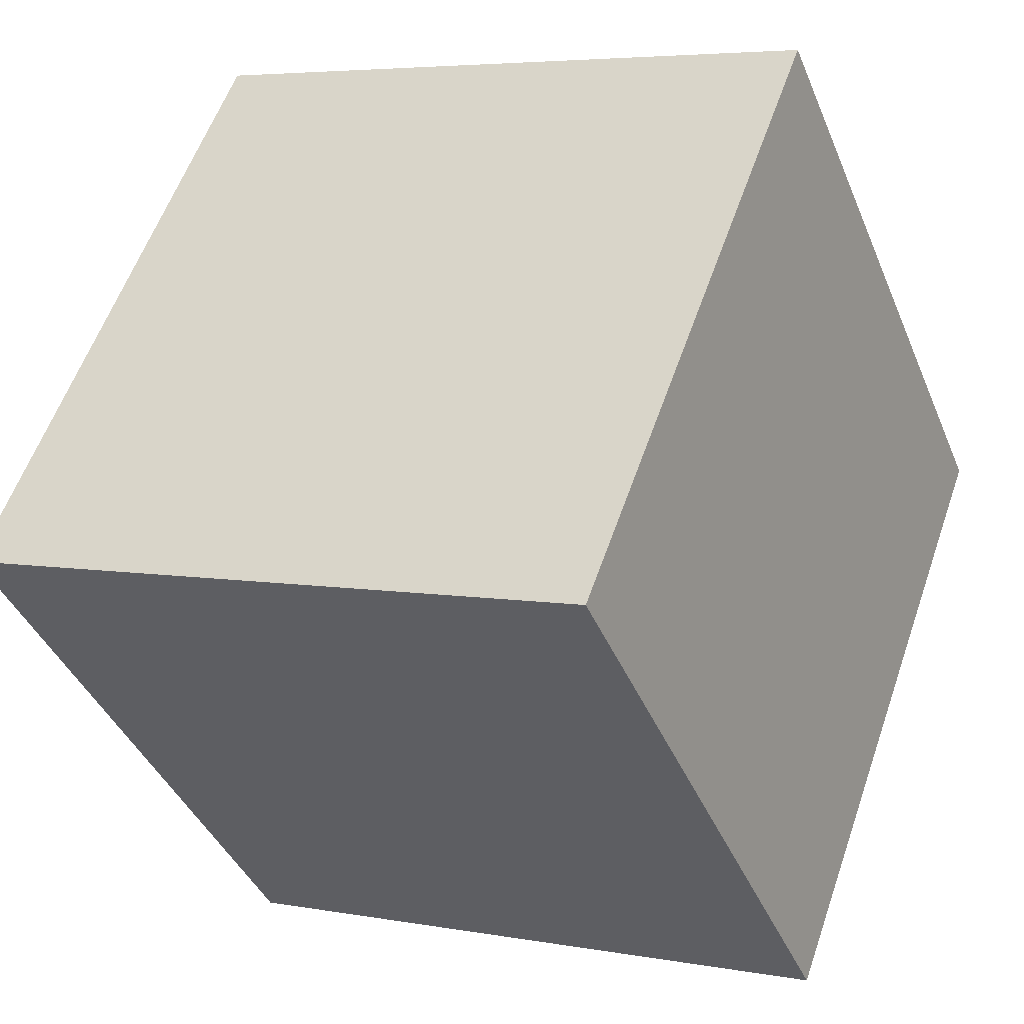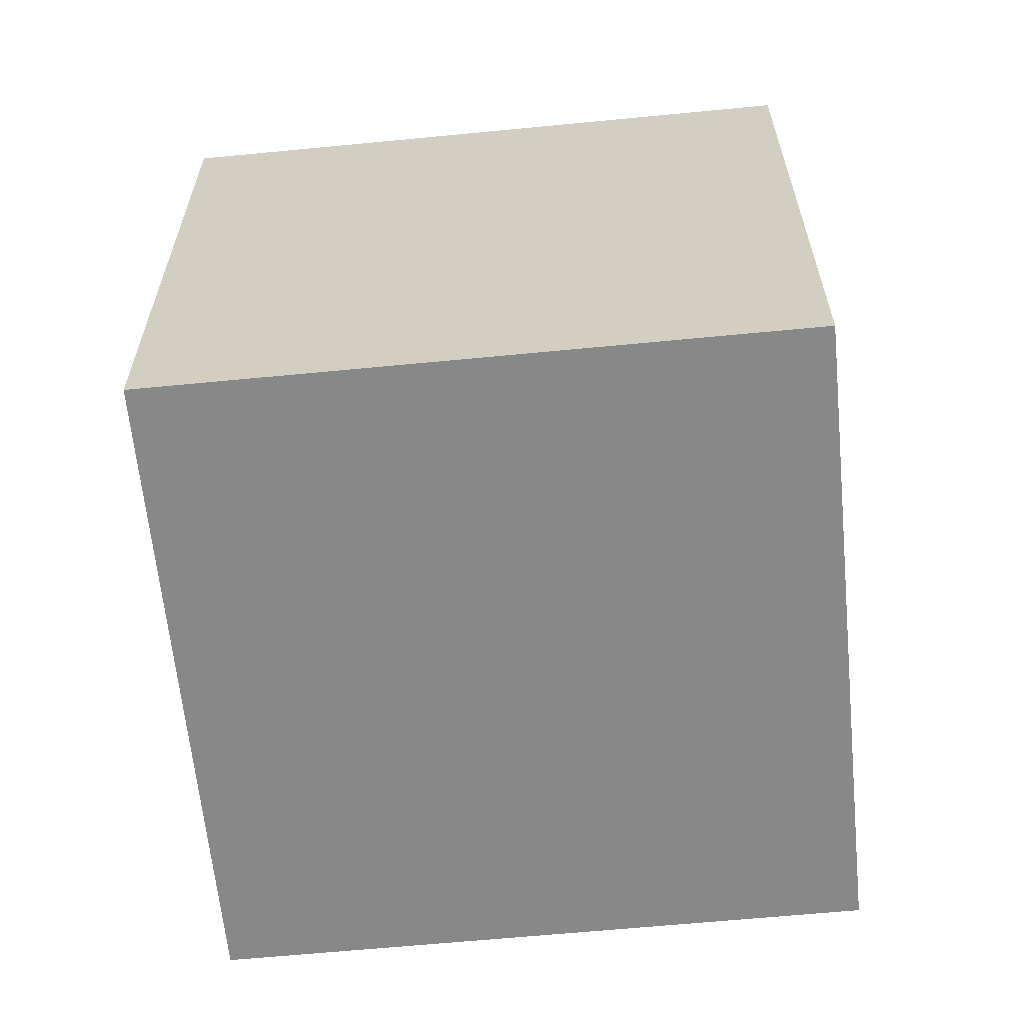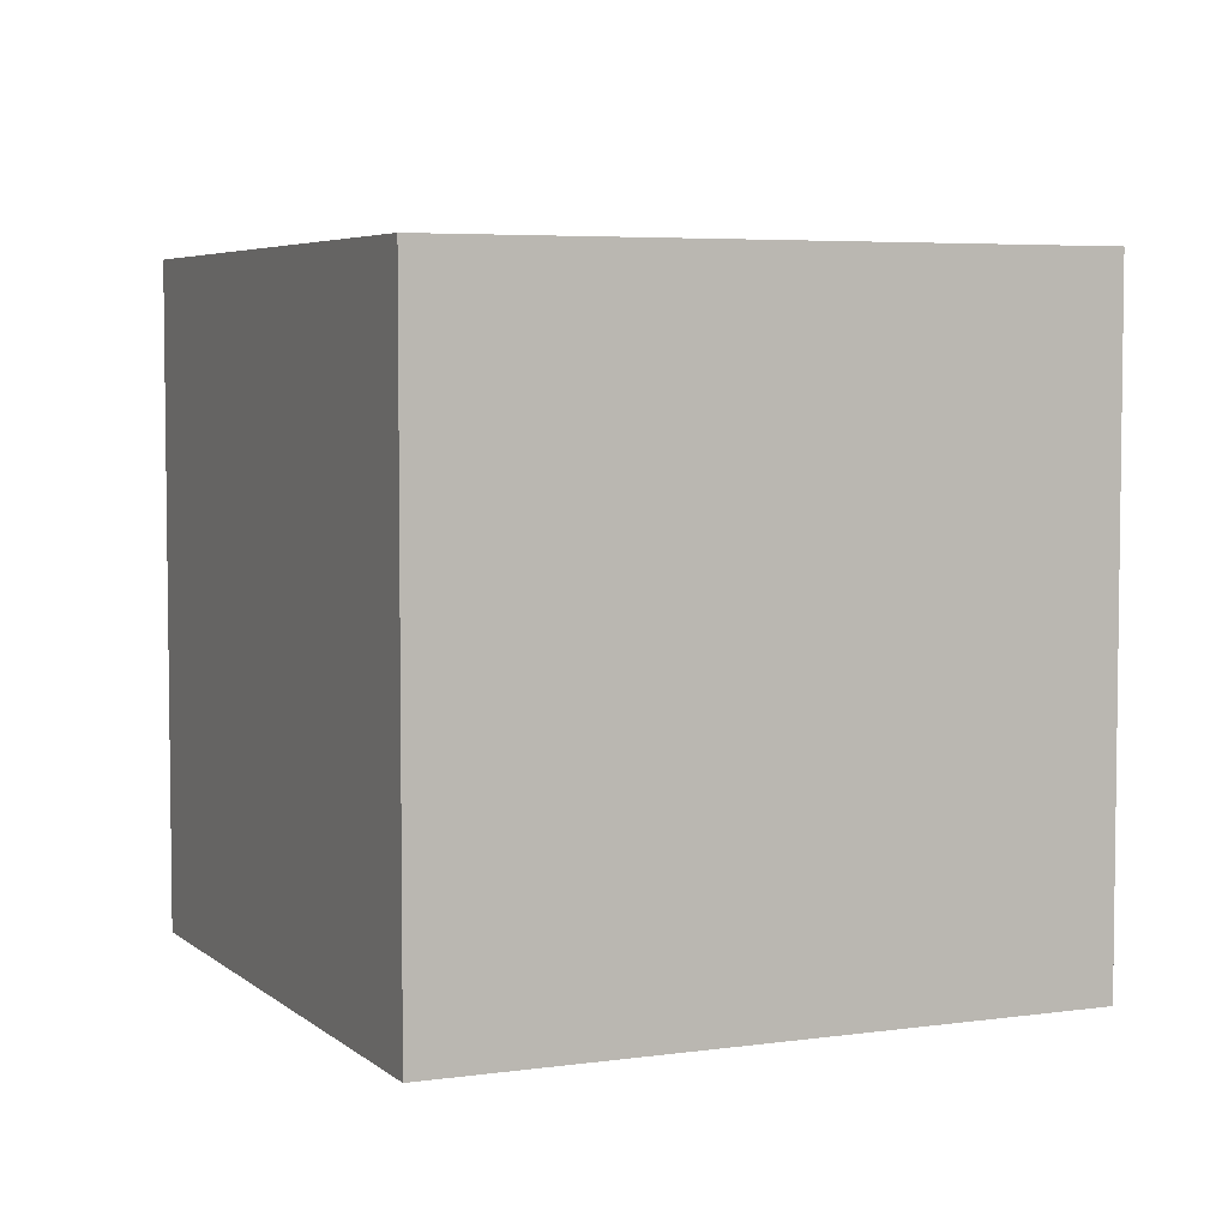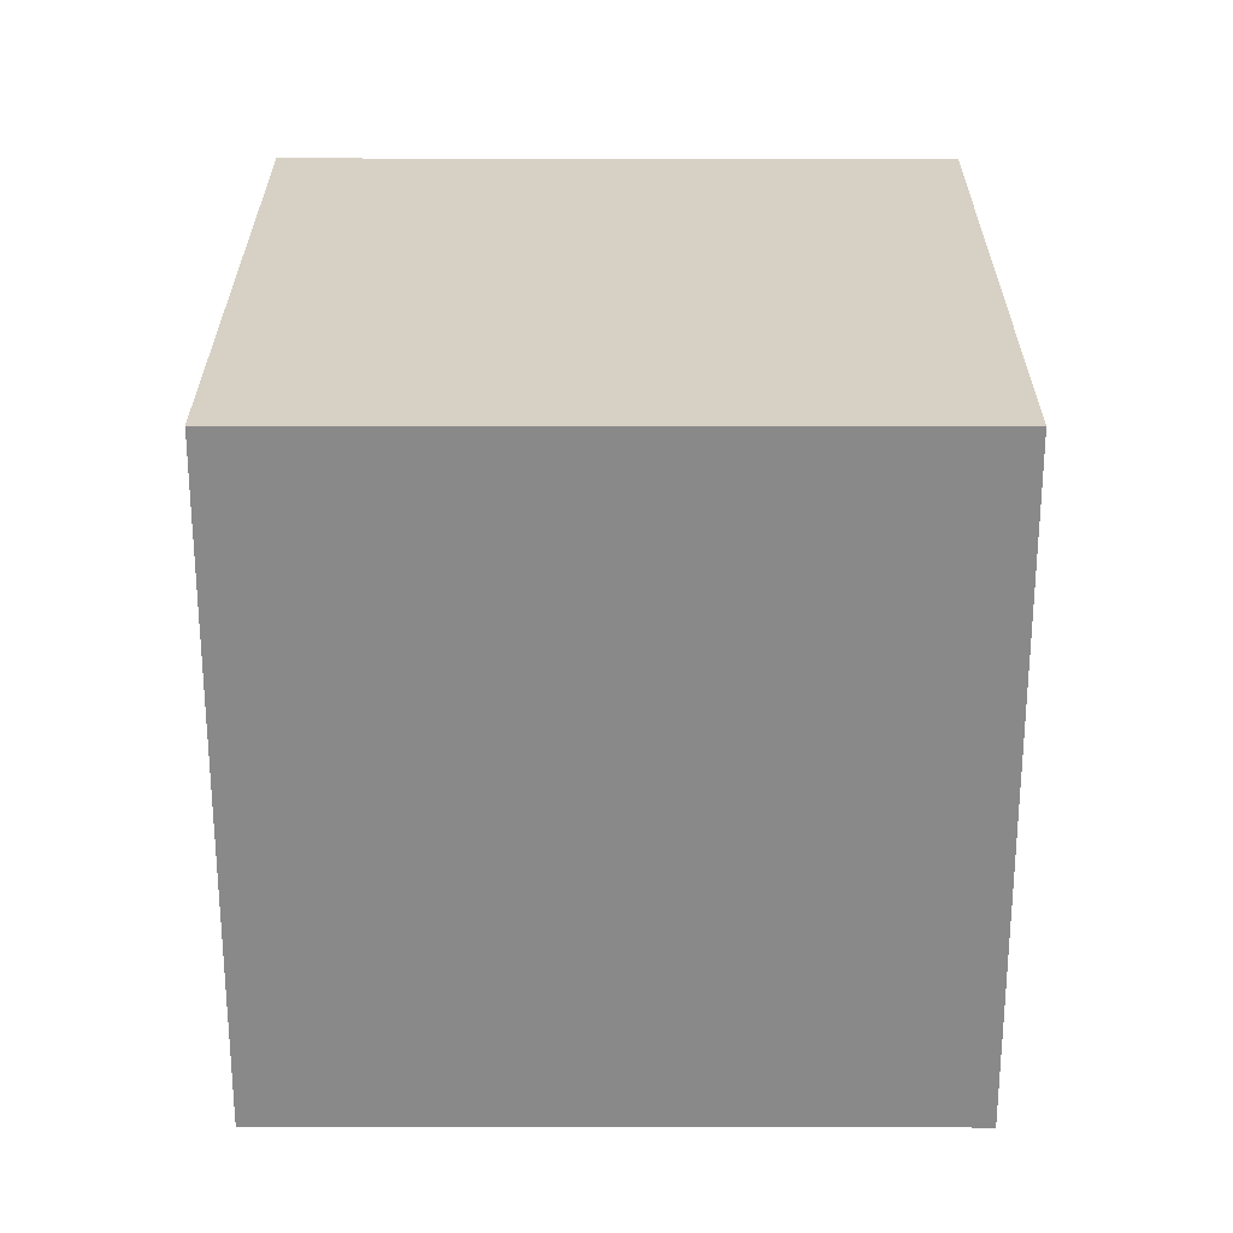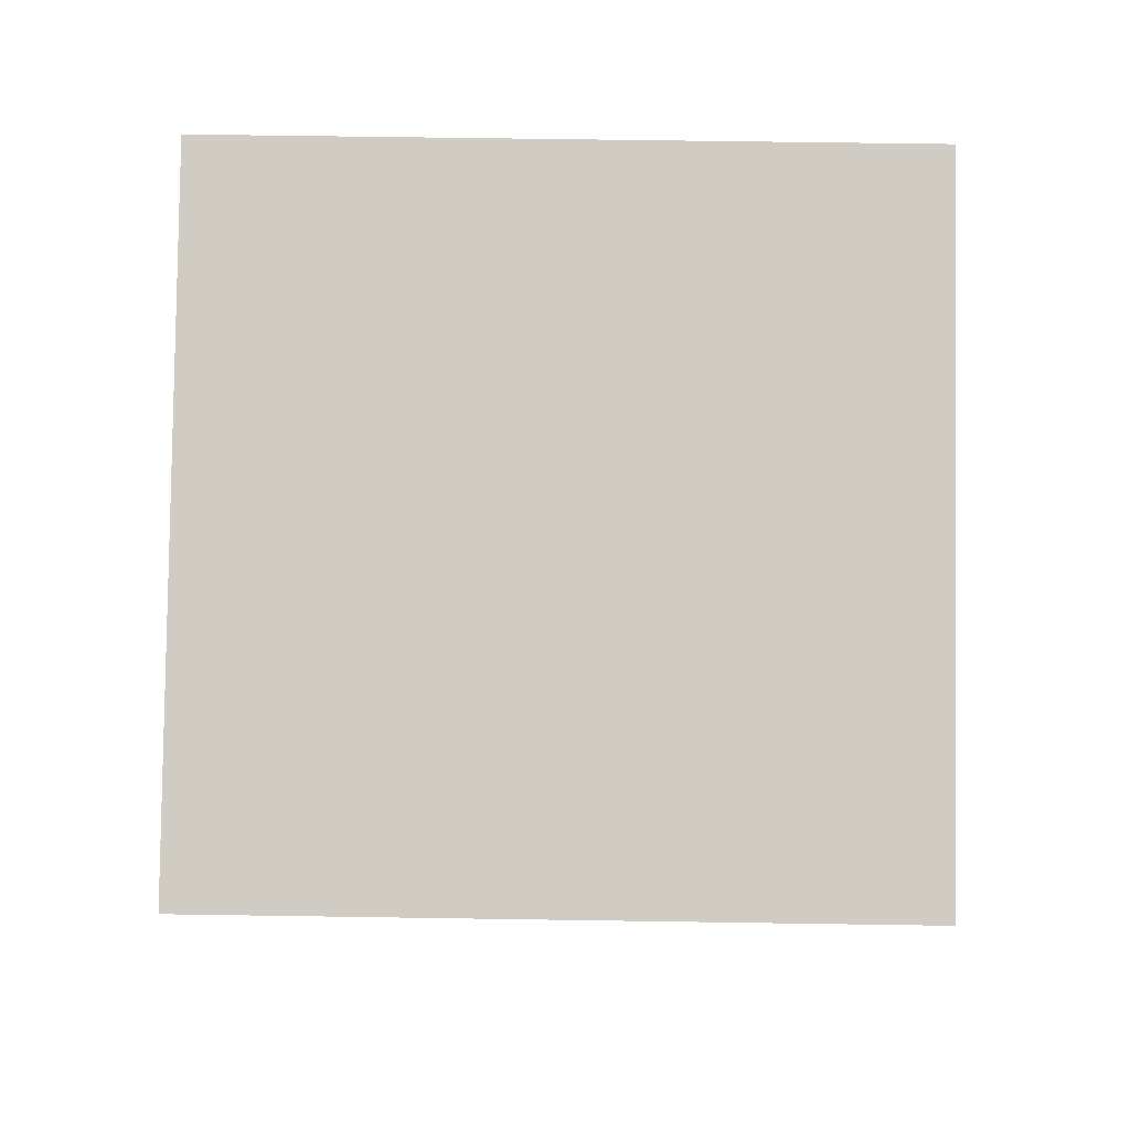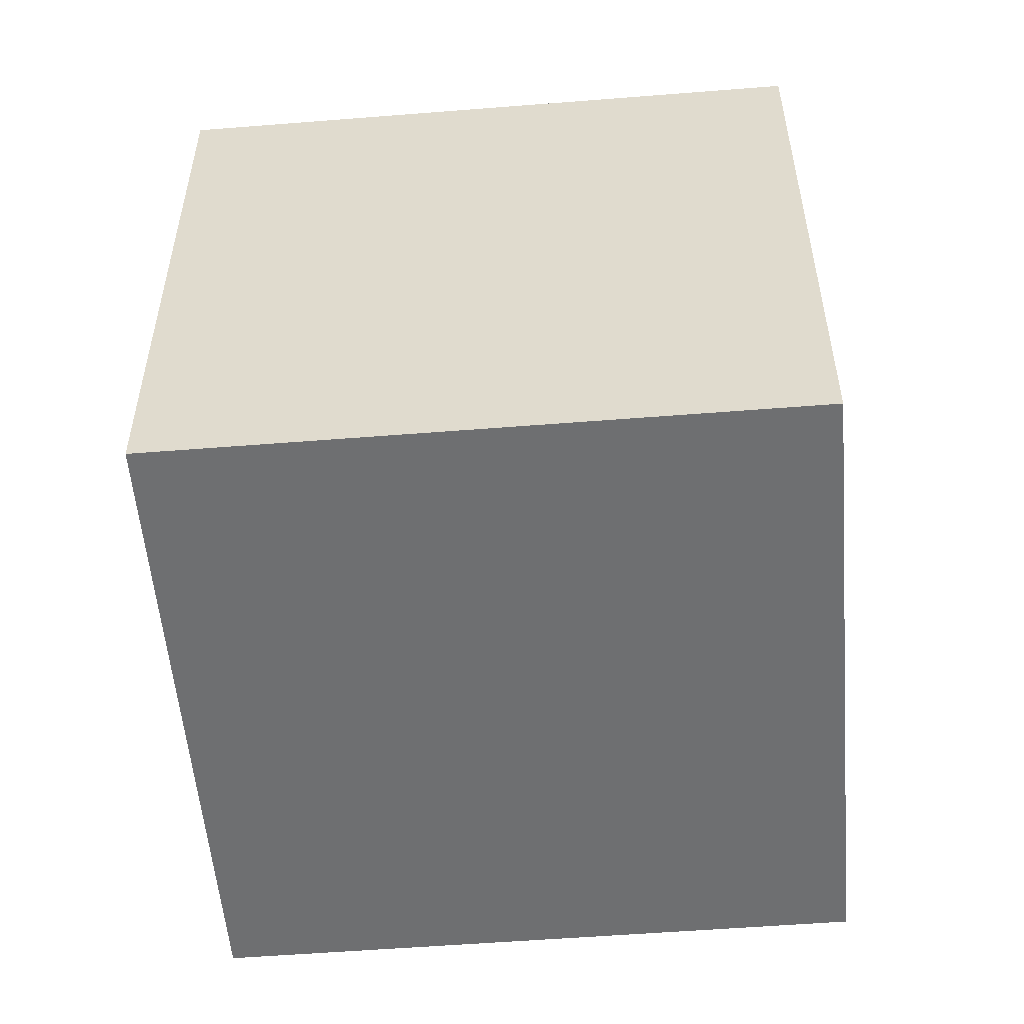
<metadata>
{"format":"obj","ext":"obj","renderer":"f3d","projection":"perspective","resolution":1024,"background":"white","views":[{"elev":57.2,"azim":19.0,"up":"+Y"},{"elev":-62.9,"azim":-61.9,"up":"+Z"},{"elev":5.0,"azim":-1.8,"up":"+Z"},{"elev":26.8,"azim":-67.4,"up":"+Z"},{"elev":61.5,"azim":-89.1,"up":"+Y"},{"elev":-54.5,"azim":-62.7,"up":"+Z"}]}
</metadata>
<code>
v 0.7813 0.4017 -0.3658
v 0.7813 0.4017 0.03425
v 0.4117 0.2487 0.03425
v 0.7813 0.4017 -0.3658
v 0.4117 0.2487 0.03425
v 0.4117 0.2487 -0.3658
v 0.6283 0.7713 -0.3658
v 0.2587 0.6183 -0.3658
v 0.2587 0.6183 0.03425
v 0.6283 0.7713 -0.3658
v 0.2587 0.6183 0.03425
v 0.6283 0.7713 0.03425
v 0.7813 0.4017 -0.3658
v 0.6283 0.7713 -0.3658
v 0.6283 0.7713 0.03425
v 0.7813 0.4017 -0.3658
v 0.6283 0.7713 0.03425
v 0.7813 0.4017 0.03425
v 0.7813 0.4017 0.03425
v 0.6283 0.7713 0.03425
v 0.2587 0.6183 0.03425
v 0.7813 0.4017 0.03425
v 0.2587 0.6183 0.03425
v 0.4117 0.2487 0.03425
v 0.4117 0.2487 0.03425
v 0.2587 0.6183 0.03425
v 0.2587 0.6183 -0.3658
v 0.4117 0.2487 0.03425
v 0.2587 0.6183 -0.3658
v 0.4117 0.2487 -0.3658
v 0.6283 0.7713 -0.3658
v 0.7813 0.4017 -0.3658
v 0.4117 0.2487 -0.3658
v 0.6283 0.7713 -0.3658
v 0.4117 0.2487 -0.3658
v 0.2587 0.6183 -0.3658
f 1 2 3
f 4 5 6
f 7 8 9
f 10 11 12
f 13 14 15
f 16 17 18
f 19 20 21
f 22 23 24
f 25 26 27
f 28 29 30
f 31 32 33
f 34 35 36

</code>
